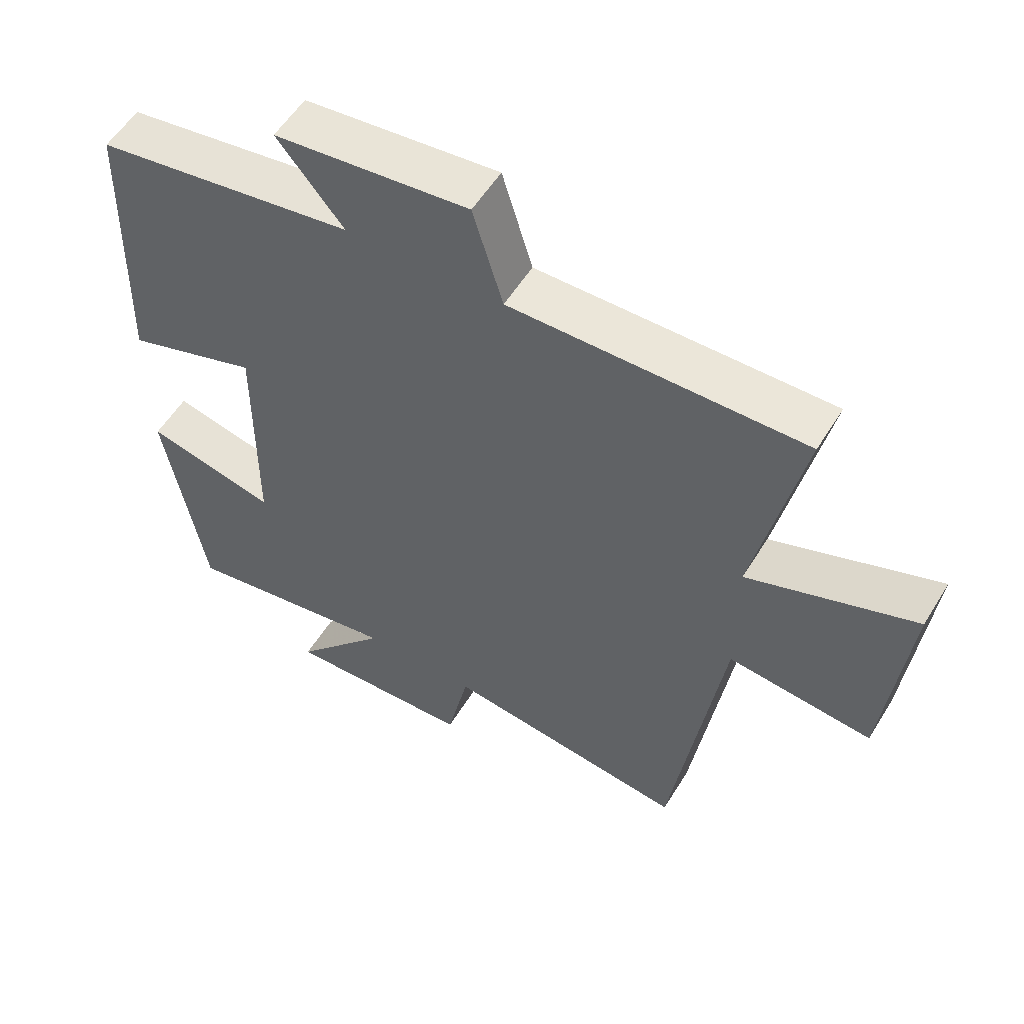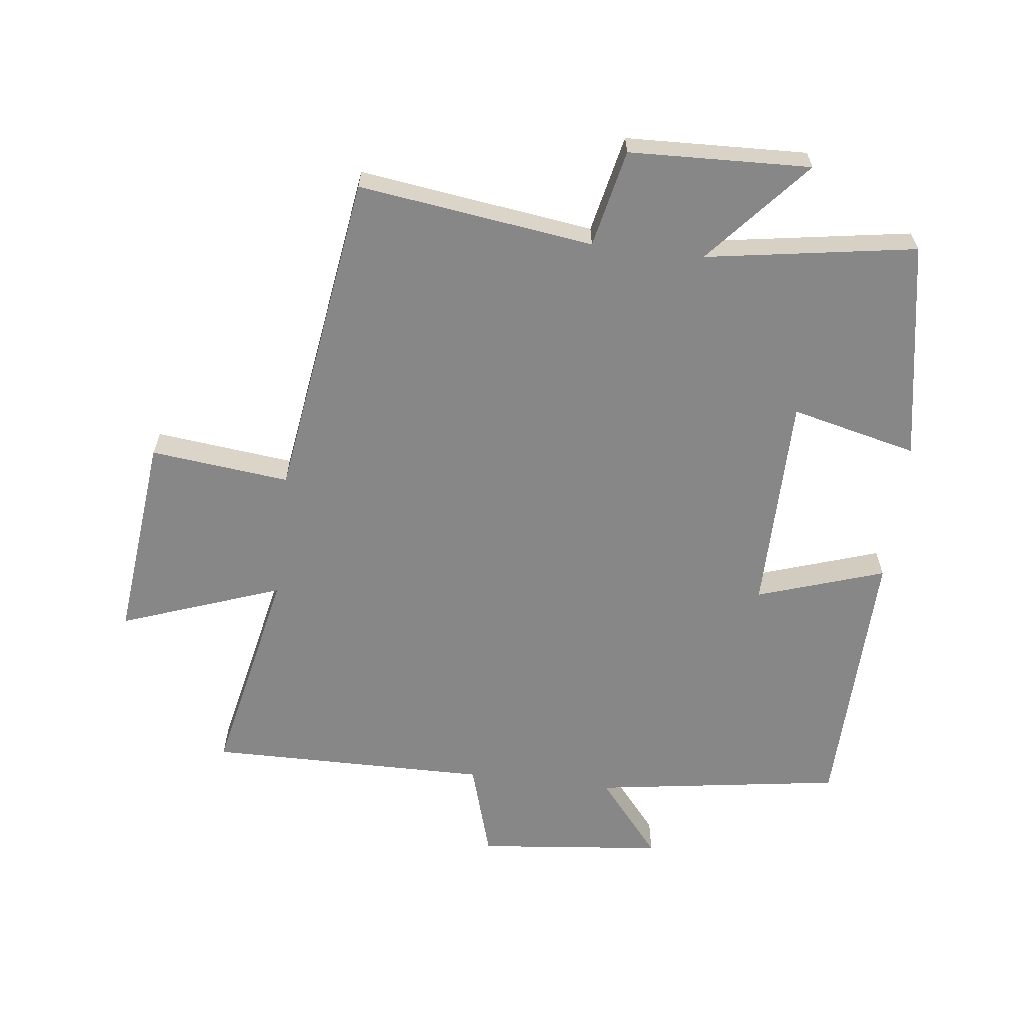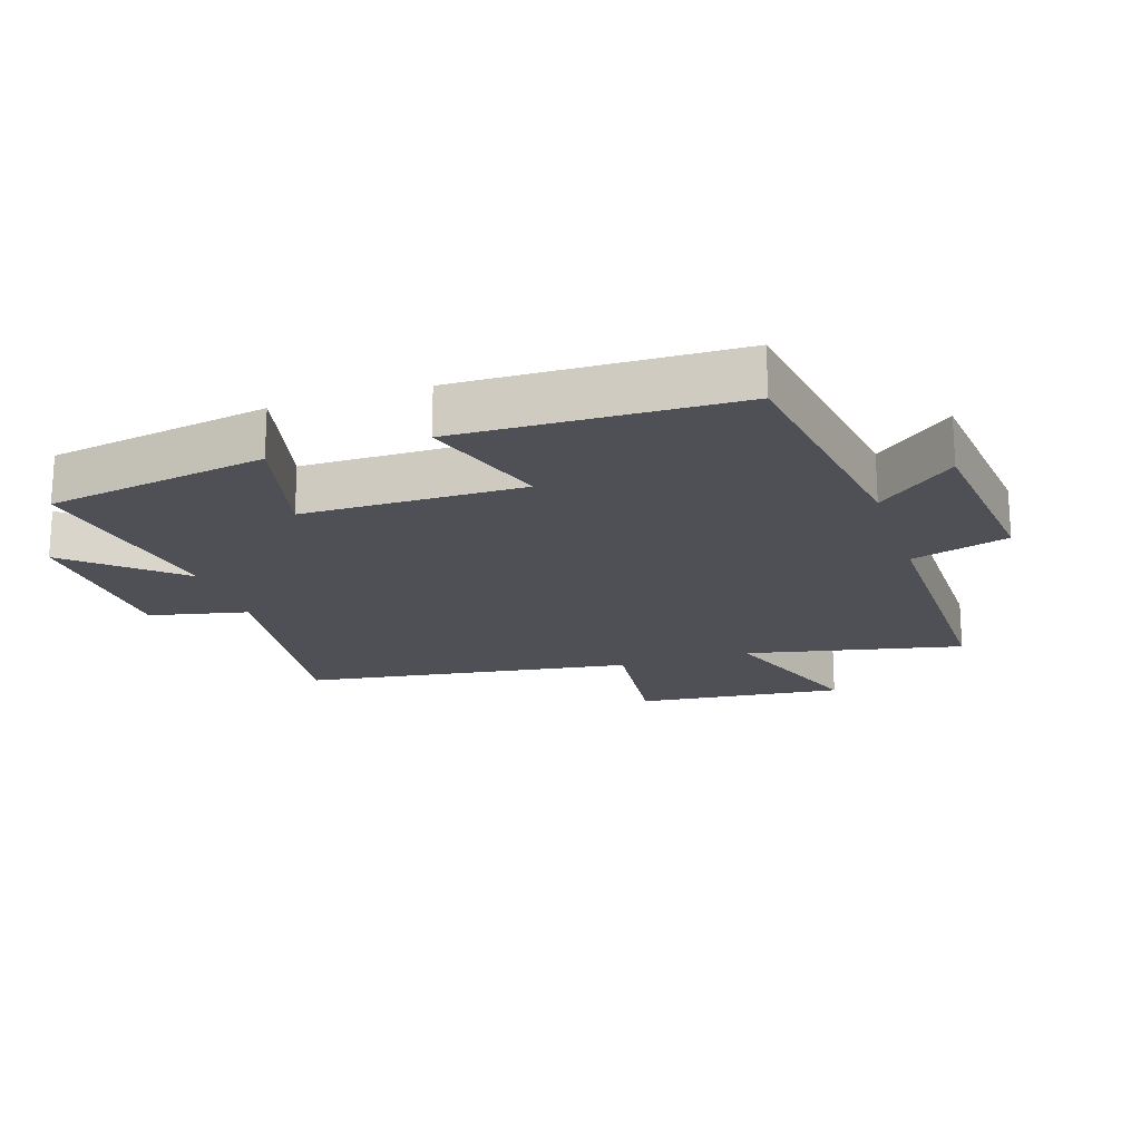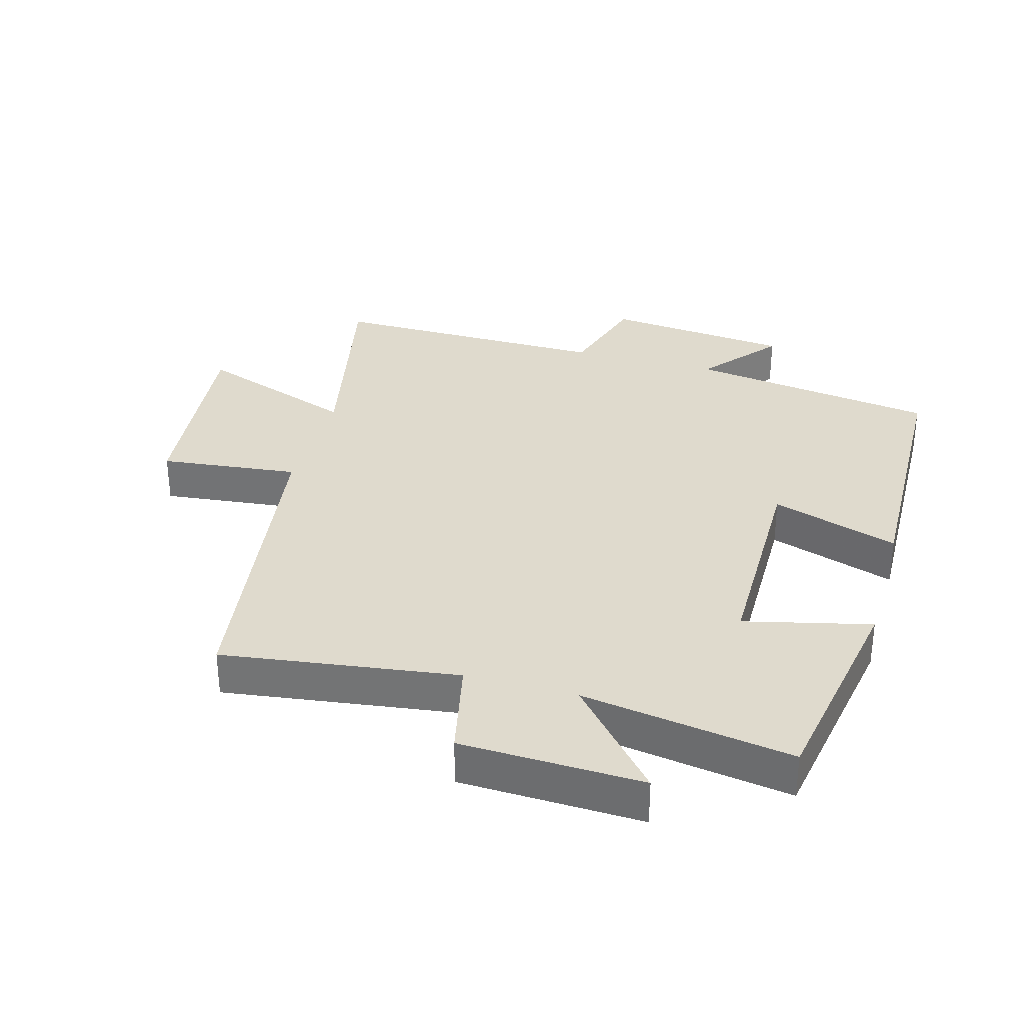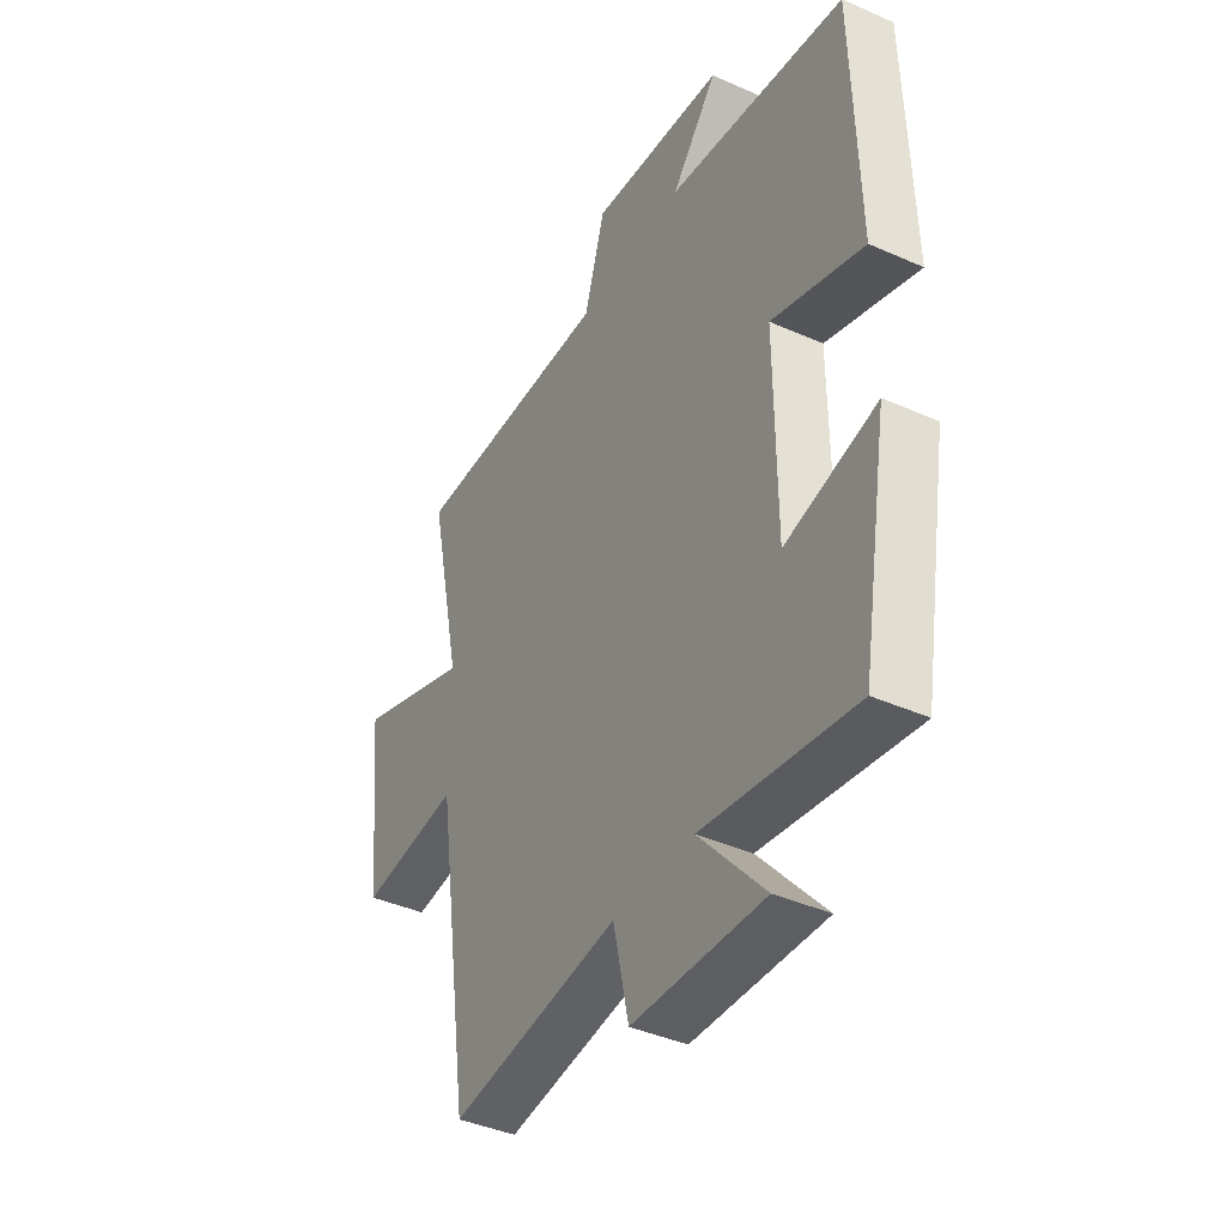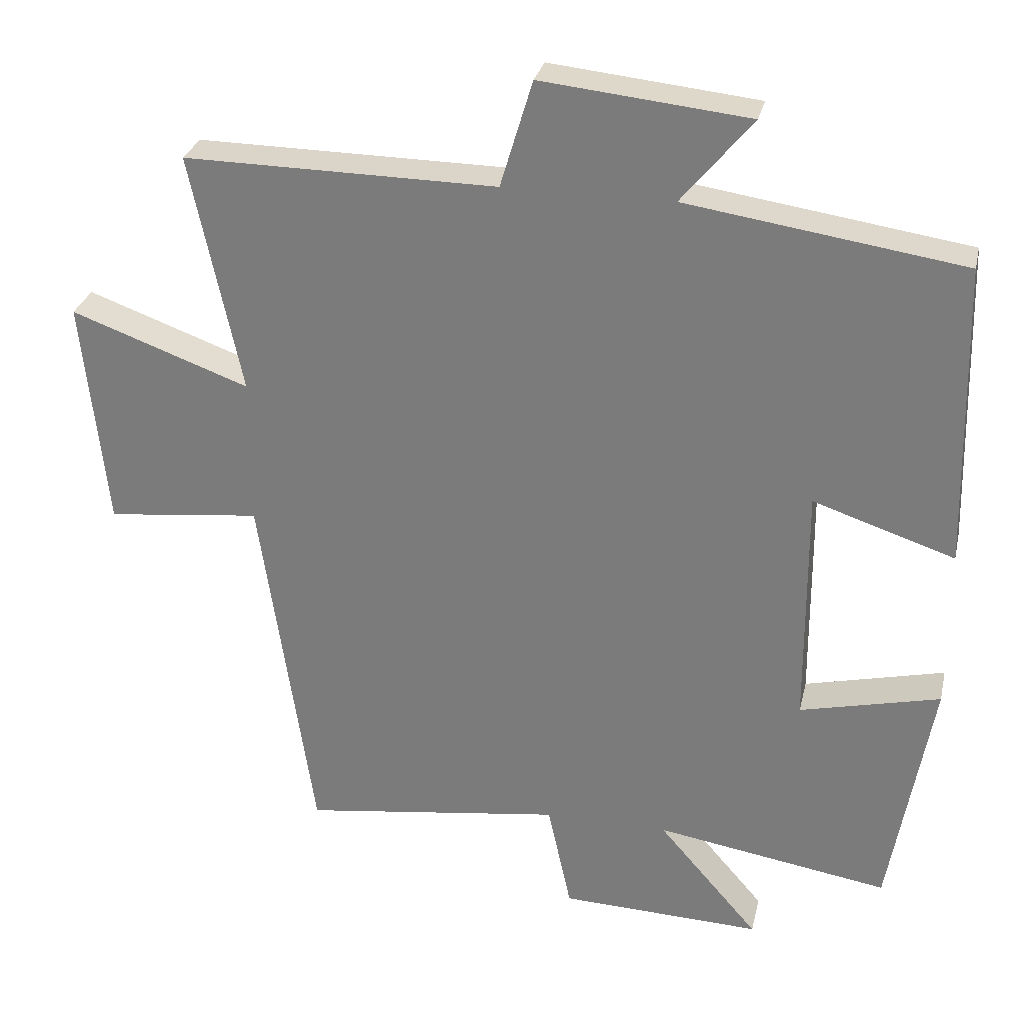
<metadata>
{"format":"obj","ext":"obj","renderer":"f3d","projection":"perspective","resolution":1024,"background":"white","views":[{"elev":55.4,"azim":31.2,"up":"+Z"},{"elev":-62.5,"azim":173.2,"up":"+Y"},{"elev":-19.3,"azim":-71.9,"up":"+Y"},{"elev":32.8,"azim":-164.3,"up":"+Y"},{"elev":-40.8,"azim":-118.5,"up":"+Z"},{"elev":29.1,"azim":-167.3,"up":"+Z"}]}
</metadata>
<code>
v -0.441 0.07 -0.552
v -0.5 0.07 -0.211
v -0.304 0.07 -0.258
v -0.302 0.07 0.082
v -0.5 0.07 0.017
v -0.489 0.07 0.443
v -0.102 0.07 0.5
v -0.201 0.07 0.62
v 0.089 0.07 0.65
v 0.134 0.07 0.5
v 0.571 0.07 0.504
v 0.5 0.07 0.169
v 0.75 0.07 0.259
v 0.716 0.07 -0.063
v 0.5 0.07 -0.039
v 0.425 0.07 -0.55
v 0.06 0.07 -0.5
v 0.027 0.07 -0.652
v -0.255 0.07 -0.662
v -0.114 0.07 -0.5
v -0.441 0 -0.552
v -0.5 0 -0.211
v -0.304 0 -0.258
v -0.302 0 0.082
v -0.5 0 0.017
v -0.489 0 0.443
v -0.102 0 0.5
v -0.201 0 0.62
v 0.089 0 0.65
v 0.134 0 0.5
v 0.571 0 0.504
v 0.5 0 0.169
v 0.75 0 0.259
v 0.716 0 -0.063
v 0.5 0 -0.039
v 0.425 0 -0.55
v 0.06 0 -0.5
v 0.027 0 -0.652
v -0.255 0 -0.662
v -0.114 0 -0.5
f 17 18 19 20
f 15 16 17
f 15 17 20
f 12 13 14 15
f 12 15 20 1
f 10 11 12 1
f 7 8 9 10
f 6 7 10
f 5 6 10
f 4 5 10
f 3 4 10
f 1 2 3
f 1 3 10
f 40 39 38 37
f 37 36 35
f 40 37 35
f 35 34 33 32
f 21 40 35 32
f 21 32 31 30
f 30 29 28 27
f 30 27 26
f 30 26 25
f 30 25 24
f 30 24 23
f 23 22 21
f 30 23 21
f 1 21 22 2
f 2 22 23 3
f 3 23 24 4
f 4 24 25 5
f 5 25 26 6
f 6 26 27 7
f 7 27 28 8
f 8 28 29 9
f 9 29 30 10
f 10 30 31 11
f 11 31 32 12
f 12 32 33 13
f 13 33 34 14
f 14 34 35 15
f 15 35 36 16
f 16 36 37 17
f 17 37 38 18
f 18 38 39 19
f 19 39 40 20
f 20 40 21 1

</code>
